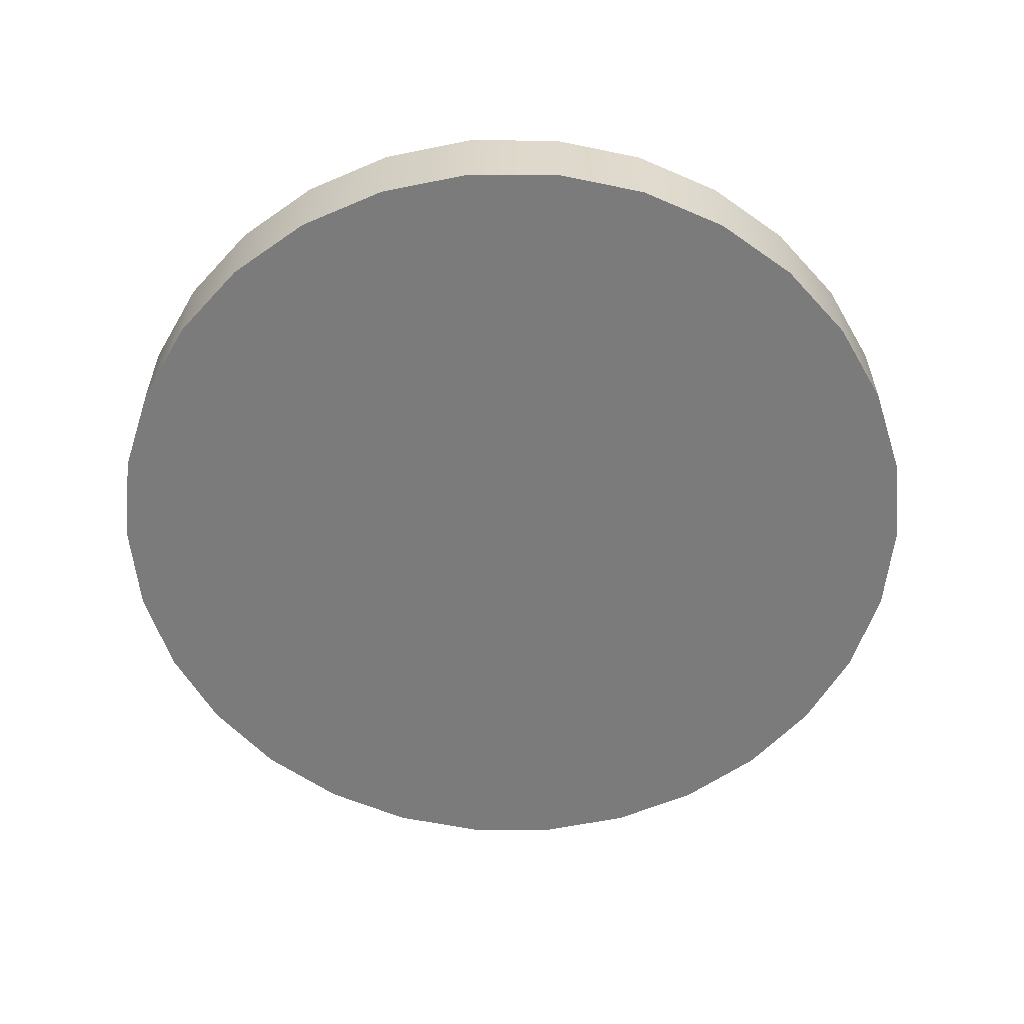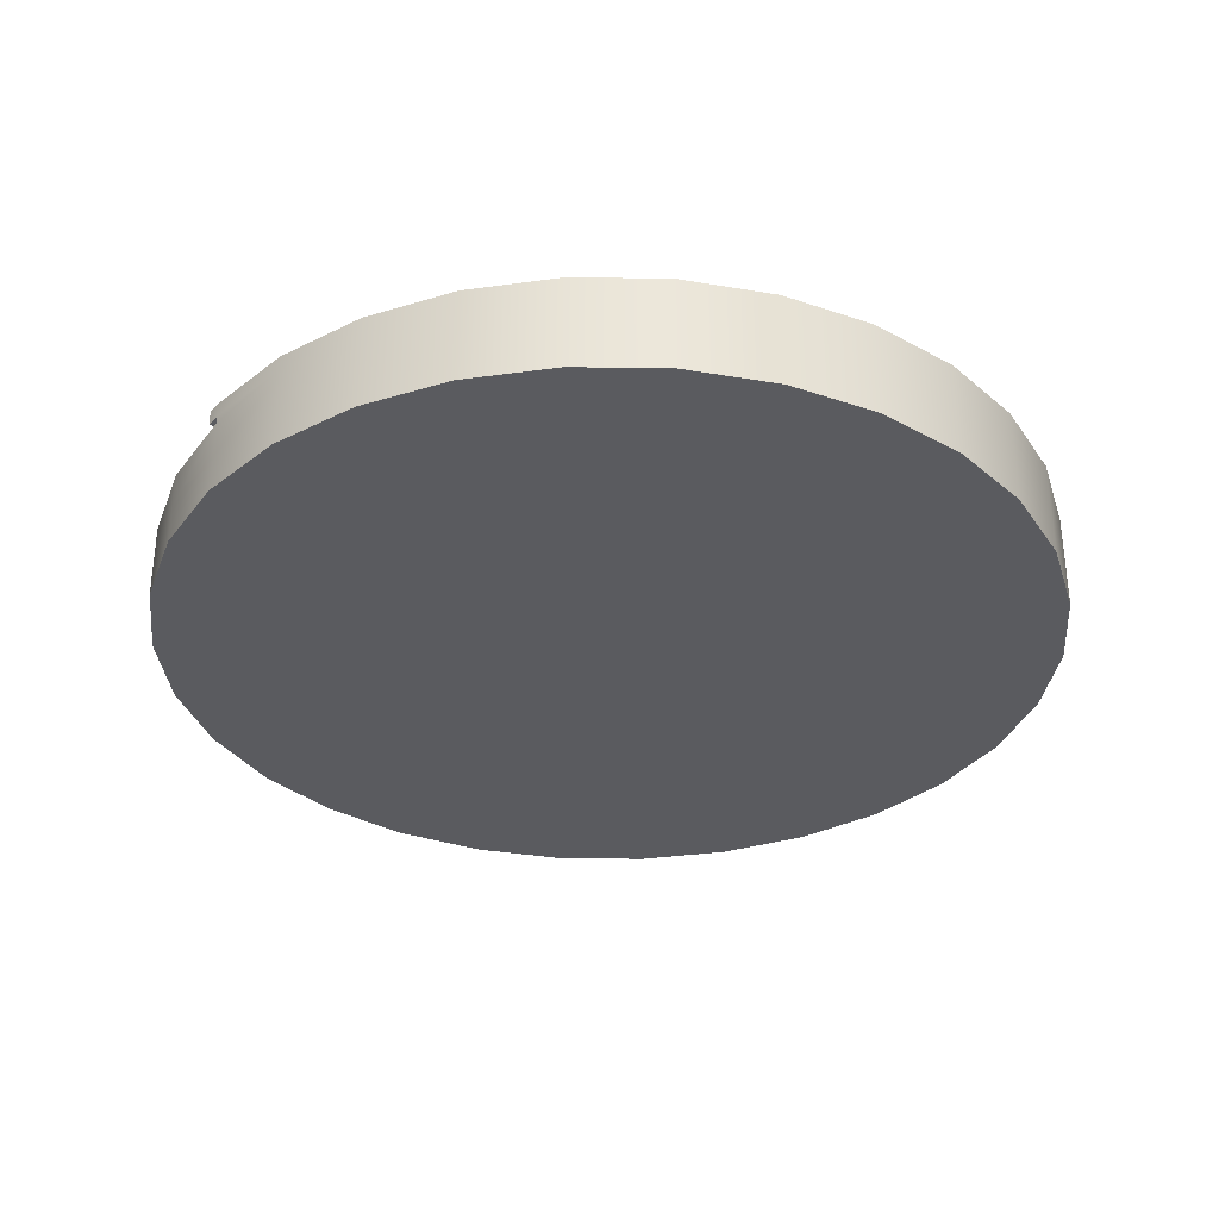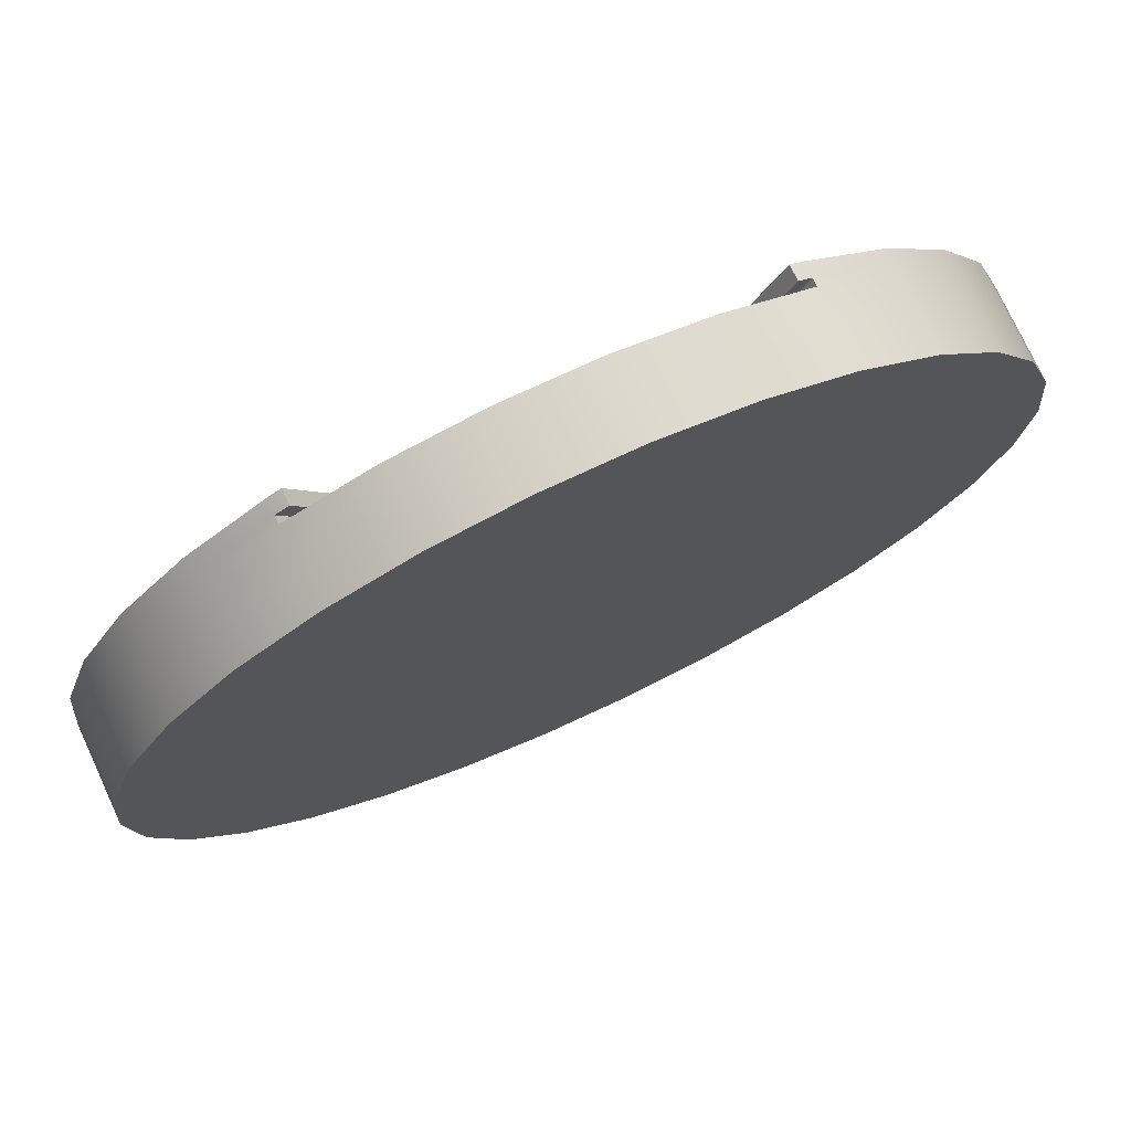
<metadata>
{"format":"obj","ext":"obj","renderer":"f3d","projection":"perspective","resolution":1024,"background":"white","views":[{"elev":-58.5,"azim":-144.1,"up":"+Y"},{"elev":-32.9,"azim":82.8,"up":"+Y"},{"elev":75.2,"azim":-24.9,"up":"+Z"}]}
</metadata>
<code>
g Cylinder001
v 3 0 0
v 2.934 0 -0.6237
v 2.934 0.25 -0.6237
v 3 0.25 0
v 2.741 0 -1.22
v 2.741 0.25 -1.22
v 2.427 0 -1.763
v 2.427 0.25 -1.763
v 2.007 0 -2.229
v 2.007 0.25 -2.229
v 1.5 0 -2.598
v 1.5 0.25 -2.598
v 0.9271 0 -2.853
v 0.9271 0.25 -2.853
v 0.3136 0 -2.984
v 0.3136 0.25 -2.984
v -0.3136 0 -2.984
v -0.3136 0.25 -2.984
v -0.9271 0 -2.853
v -0.9271 0.25 -2.853
v -1.5 0 -2.598
v -1.5 0.25 -2.598
v -2.007 0 -2.229
v -2.007 0.25 -2.229
v -2.427 0 -1.763
v -2.427 0.25 -1.763
v -2.741 0 -1.22
v -2.741 0.25 -1.22
v -2.934 0 -0.6237
v -2.934 0.25 -0.6237
v -3 0 0
v -3 0.25 0
v -2.934 0 0.6237
v -2.934 0.25 0.6237
v -2.741 0 1.22
v -2.741 0.25 1.22
v -2.427 0 1.763
v -2.427 0.25 1.763
v -2.007 0 2.229
v -2.007 0.25 2.229
v -1.5 0 2.598
v -1.5 0.25 2.598
v -0.9271 0 2.853
v -0.9271 0.25 2.853
v -0.3136 0 2.984
v -0.3136 0.25 2.984
v 0.3136 0 2.984
v 0.3136 0.25 2.984
v 0.927 0 2.853
v 0.927 0.25 2.853
v 1.5 0 2.598
v 1.5 0.25 2.598
v 2.007 0 2.229
v 2.007 0.25 2.229
v 2.427 0 1.763
v 2.427 0.25 1.763
v 2.741 0 1.22
v 2.741 0.25 1.22
v 2.934 0 0.6237
v 2.934 0.25 0.6237
v 2.934 0.5 -0.6237
v 3 0.5 0
v 2.741 0.5 -1.22
v 2.427 0.5 -1.763
v 2.007 0.5 -2.229
v 1.5 0.5 -2.598
v 0.9271 0.5 -2.853
v 0.3136 0.5 -2.984
v -0.3136 0.5 -2.984
v -0.9271 0.5 -2.853
v -1.5 0.5 -2.598
v -2.007 0.5 -2.229
v -2.427 0.5 -1.763
v -2.741 0.5 -1.22
v -2.934 0.5 -0.6237
v -3 0.5 0
v -2.934 0.5 0.6237
v -2.741 0.5 1.22
v -2.427 0.5 1.763
v -2.007 0.5 2.229
v -1.5 0.5 2.598
v -0.9271 0.5 2.853
v -0.3136 0.5 2.984
v 0.3136 0.5 2.984
v 0.927 0.5 2.853
v 1.5 0.5 2.598
v 2.007 0.5 2.229
v 2.427 0.5 1.763
v 2.741 0.5 1.22
v 2.934 0.5 0.6237
v 1.5 0 0
v 1.467 0 -0.3119
v 1.37 0 -0.6101
v 1.214 0 -0.8817
v 1.004 0 -1.115
v 0.75 0 -1.299
v 0.4635 0 -1.427
v 0.1568 0 -1.492
v -0.1568 0 -1.492
v -0.4635 0 -1.427
v -0.75 0 -1.299
v -1.004 0 -1.115
v -1.214 0 -0.8817
v -1.37 0 -0.6101
v -1.467 0 -0.3119
v -1.5 0 0
v -1.467 0 0.3119
v -1.37 0 0.6101
v -1.214 0 0.8817
v -1.004 0 1.115
v -0.75 0 1.299
v -0.4635 0 1.427
v -0.1568 0 1.492
v 0.1568 0 1.492
v 0.4635 0 1.427
v 0.75 0 1.299
v 1.004 0 1.115
v 1.214 0 0.8817
v 1.37 0 0.6101
v 1.467 0 0.3119
v 0 0 0
v 2.254 0.5042 -0.0255
v 2.205 0.5042 -0.4941
v 0 0.5 0
v 2.059 0.5042 -0.9422
v 1.823 0.5042 -1.35
v 1.508 0.5042 -1.7
v 1.127 0.5042 -1.977
v 0.6965 0.5042 -2.169
v 0.2356 0.5042 -2.267
v -0.2356 0.5042 -2.267
v -0.6965 0.5042 -2.169
v -1.127 0.5042 -1.977
v -1.508 0.5042 -1.7
v -1.823 0.5042 -1.35
v -2.059 0.5042 -0.9422
v -2.205 0.5042 -0.4941
v -2.254 0.5042 -0.0255
v -2.205 0.5042 0.4431
v -2.059 0.5042 0.8913
v -1.823 0.5042 1.299
v -1.508 0.5042 1.649
v -1.127 0.5042 1.926
v -0.6965 0.5042 2.118
v -0.2356 0.5042 2.216
v 0.2356 0.5042 2.216
v 0.6965 0.5042 2.118
v 1.127 0.5042 1.926
v 1.508 0.5042 1.649
v 1.823 0.5042 1.299
v 2.059 0.5042 0.8913
v 2.205 0.5042 0.4431
v 2.934 0.5527 -0.6237
v 3 0.5527 0
v 2.741 0.5527 -1.22
v 2.427 0.5527 -1.763
v 2.007 0.5527 -2.229
v 1.5 0.5527 -2.598
v 0.9271 0.5527 -2.853
v 0.3136 0.5527 -2.984
v -0.3136 0.5527 -2.984
v -0.9271 0.5527 -2.853
v -1.5 0.5527 -2.598
v -2.007 0.5527 -2.229
v -2.427 0.5527 -1.763
v -2.741 0.5527 -1.22
v -2.934 0.5527 -0.6237
v -3 0.5527 0
v -2.934 0.5527 0.6237
v -2.741 0.5527 1.22
v -2.427 0.5527 1.763
v -2.007 0.5527 2.229
v -1.5 0.5527 2.598
v 2.007 0.5527 2.229
v 1.5 0.5527 2.598
v 2.427 0.5527 1.763
v 2.741 0.5527 1.22
v 2.934 0.5527 0.6237
v 2.254 0.5477 -0.0255
v 2.205 0.5477 -0.4941
v 2.205 0.5477 0.4431
v 2.059 0.5477 0.8913
v 1.823 0.5477 1.299
v 1.508 0.5477 1.649
v 1.127 0.5477 1.926
v -1.508 0.5477 1.649
v -1.127 0.5477 1.926
v -1.823 0.5477 1.299
v -2.059 0.5477 0.8913
v -2.205 0.5477 0.4431
v -2.254 0.5477 -0.0255
v -2.205 0.5477 -0.4941
v -2.059 0.5477 -0.9422
v -1.823 0.5477 -1.35
v -1.508 0.5477 -1.7
v -1.127 0.5477 -1.977
v -0.6965 0.5477 -2.169
v -0.2356 0.5477 -2.267
v 0.2356 0.5477 -2.267
v 0.6965 0.5477 -2.169
v 1.127 0.5477 -1.977
v 1.508 0.5477 -1.7
v 1.823 0.5477 -1.35
v 2.059 0.5477 -0.9422
v -1.193 0.5035 2.046
v -1.434 0.5007 2.479
v -0.8861 0.5007 2.723
v -0.7374 0.5035 2.248
v -0.2997 0.5007 2.847
v -0.2494 0.5035 2.352
v 0.2997 0.5007 2.847
v 0.2494 0.5035 2.352
v 0.8861 0.5007 2.723
v 0.7374 0.5035 2.248
v 1.434 0.5007 2.479
v 1.193 0.5035 2.046
v -1.193 0.5486 2.046
v -1.434 0.5518 2.479
v 1.434 0.5518 2.479
v 1.193 0.5486 2.046
v 2.334 0.6479 -0.5169
v 2.205 0.647 -0.4939
v 2.254 0.647 -0.0253
v 2.386 0.6479 -0.0208
v 2.868 0.6511 -0.0044
v 3 0.652 0.0001
v 2.934 0.652 -0.6236
v 2.805 0.6511 -0.6006
v 2.18 0.6479 -0.9914
v 2.059 0.647 -0.942
v 2.741 0.652 -1.22
v 2.62 0.6511 -1.171
v 1.931 0.6479 -1.423
v 1.823 0.647 -1.35
v 2.427 0.652 -1.763
v 2.32 0.6511 -1.69
v 1.597 0.6479 -1.794
v 1.508 0.647 -1.7
v 2.007 0.652 -2.229
v 1.919 0.6511 -2.135
v 1.193 0.6479 -2.087
v 1.127 0.647 -1.977
v 1.5 0.652 -2.598
v 1.434 0.6511 -2.488
v 0.7374 0.6479 -2.29
v 0.6965 0.647 -2.169
v 0.9271 0.652 -2.853
v 0.8861 0.6511 -2.732
v 0.2494 0.6479 -2.394
v 0.2356 0.647 -2.267
v 0.3136 0.652 -2.983
v 0.2997 0.6511 -2.856
v -0.2494 0.6479 -2.394
v -0.2356 0.647 -2.267
v -0.3136 0.652 -2.983
v -0.2997 0.6511 -2.856
v -0.7374 0.6479 -2.29
v -0.6965 0.647 -2.169
v -0.9271 0.652 -2.853
v -0.8861 0.6511 -2.732
v -1.193 0.6479 -2.087
v -1.127 0.647 -1.977
v -1.5 0.652 -2.598
v -1.434 0.6511 -2.488
v -1.597 0.6479 -1.794
v -1.508 0.647 -1.7
v -2.007 0.652 -2.229
v -1.919 0.6511 -2.135
v -1.931 0.6479 -1.423
v -1.823 0.647 -1.35
v -2.427 0.652 -1.763
v -2.32 0.6511 -1.69
v -2.18 0.6479 -0.9914
v -2.059 0.647 -0.942
v -2.741 0.652 -1.22
v -2.62 0.6511 -1.171
v -2.334 0.6479 -0.5169
v -2.205 0.647 -0.4939
v -2.934 0.652 -0.6236
v -2.805 0.6511 -0.6006
v -2.386 0.6479 -0.0208
v -2.254 0.647 -0.0253
v -3 0.652 0.0001
v -2.868 0.6511 -0.0044
v -2.334 0.6479 0.4753
v -2.205 0.647 0.4433
v -2.934 0.652 0.6239
v -2.805 0.6511 0.5918
v -2.18 0.6479 0.9498
v -2.059 0.647 0.8914
v -2.741 0.652 1.22
v -2.62 0.6511 1.162
v -1.931 0.6479 1.382
v -1.823 0.647 1.299
v -2.427 0.652 1.764
v -2.32 0.6511 1.681
v -1.597 0.6479 1.752
v -1.508 0.647 1.65
v -2.007 0.652 2.23
v -1.919 0.6511 2.127
v -1.193 0.6479 2.046
v -1.127 0.647 1.927
v -1.5 0.652 2.598
v -1.434 0.6511 2.479
v 1.597 0.6479 1.752
v 1.508 0.647 1.65
v 1.127 0.647 1.927
v 1.193 0.6479 2.046
v 1.434 0.6511 2.479
v 1.5 0.652 2.598
v 2.007 0.652 2.23
v 1.919 0.6511 2.127
v 1.931 0.6479 1.382
v 1.823 0.647 1.299
v 2.427 0.652 1.764
v 2.32 0.6511 1.681
v 2.18 0.6479 0.9498
v 2.059 0.647 0.8914
v 2.741 0.652 1.22
v 2.62 0.6511 1.162
v 2.334 0.6479 0.4753
v 2.205 0.647 0.4433
v 2.934 0.652 0.6239
v 2.805 0.6511 0.5918
v 1.04 0.5476 1.975
v 1.106 0.5485 2.094
v 1.106 0.6478 2.094
v 1.04 0.6469 1.975
v 1.597 0.5486 1.752
v 1.931 0.5486 1.382
v 2.18 0.5486 0.9496
v 2.334 0.5486 0.4752
v 2.386 0.5486 -0.0209
v 2.334 0.5486 -0.5171
v 2.18 0.5486 -0.9915
v 1.931 0.5486 -1.423
v 1.597 0.5486 -1.794
v 1.193 0.5486 -2.087
v 0.7374 0.5486 -2.29
v 0.2494 0.5486 -2.394
v -0.2494 0.5486 -2.394
v -0.7374 0.5486 -2.29
v -1.193 0.5486 -2.087
v -1.597 0.5486 -1.794
v -1.931 0.5486 -1.423
v -2.18 0.5486 -0.9915
v -2.334 0.5486 -0.5171
v -2.386 0.5486 -0.0209
v -2.334 0.5486 0.4752
v -2.18 0.5486 0.9496
v -1.931 0.5486 1.382
v -1.597 0.5486 1.752
v -1.106 0.5485 2.094
v -1.04 0.5476 1.975
v -1.04 0.6469 1.975
v -1.106 0.6478 2.094
v -1.413 0.5527 2.646
v -1.347 0.5518 2.527
v -1.347 0.6511 2.527
v -1.413 0.652 2.646
v -1.919 0.5518 2.127
v -2.32 0.5518 1.681
v -2.62 0.5518 1.162
v -2.805 0.5518 0.5917
v -2.868 0.5518 -0.0045
v -2.805 0.5518 -0.6007
v -2.62 0.5518 -1.171
v -2.32 0.5518 -1.69
v -1.919 0.5518 -2.136
v -1.434 0.5518 -2.488
v -0.8861 0.5518 -2.732
v -0.2997 0.5518 -2.856
v 0.2997 0.5518 -2.856
v 0.8861 0.5518 -2.732
v 1.434 0.5518 -2.488
v 1.919 0.5518 -2.136
v 2.32 0.5518 -1.69
v 2.62 0.5518 -1.171
v 2.805 0.5518 -0.6007
v 2.868 0.5518 -0.0045
v 2.805 0.5518 0.5917
v 2.62 0.5518 1.162
v 2.32 0.5518 1.681
v 1.919 0.5518 2.127
v 1.347 0.5518 2.527
v 1.413 0.5527 2.646
v 1.413 0.652 2.646
v 1.347 0.6511 2.527
v 2.805 0.5518 -0.6007
v 2.334 0.5486 -0.5171
v 2.386 0.5486 -0.0209
v 2.868 0.5518 -0.0045
v 2.62 0.5518 -1.171
v 2.18 0.5486 -0.9915
v 2.32 0.5518 -1.69
v 1.931 0.5486 -1.423
v 1.919 0.5518 -2.136
v 1.597 0.5486 -1.794
v 1.434 0.5518 -2.488
v 1.193 0.5486 -2.087
v 0.8861 0.5518 -2.732
v 0.7374 0.5486 -2.29
v 0.2997 0.5518 -2.856
v 0.2494 0.5486 -2.394
v -0.2997 0.5518 -2.856
v -0.2494 0.5486 -2.394
v -0.8861 0.5518 -2.732
v -0.7374 0.5486 -2.29
v -1.434 0.5518 -2.488
v -1.193 0.5486 -2.087
v -1.919 0.5518 -2.136
v -1.597 0.5486 -1.794
v -2.32 0.5518 -1.69
v -1.931 0.5486 -1.423
v -2.62 0.5518 -1.171
v -2.18 0.5486 -0.9915
v -2.805 0.5518 -0.6007
v -2.334 0.5486 -0.5171
v -2.868 0.5518 -0.0045
v -2.386 0.5486 -0.0209
v -2.805 0.5518 0.5917
v -2.334 0.5486 0.4752
v -2.62 0.5518 1.162
v -2.18 0.5486 0.9496
v -2.32 0.5518 1.681
v -1.931 0.5486 1.382
v -1.919 0.5518 2.127
v -1.597 0.5486 1.752
v -1.434 0.5518 2.479
v -1.193 0.5486 2.046
v 1.919 0.5518 2.127
v 1.597 0.5486 1.752
v 1.193 0.5486 2.046
v 1.434 0.5518 2.479
v 2.32 0.5518 1.681
v 1.931 0.5486 1.382
v 2.62 0.5518 1.162
v 2.18 0.5486 0.9496
v 2.805 0.5518 0.5917
v 2.334 0.5486 0.4752
f 1 2 3 4
f 2 5 6 3
f 5 7 8 6
f 7 9 10 8
f 9 11 12 10
f 11 13 14 12
f 13 15 16 14
f 15 17 18 16
f 17 19 20 18
f 19 21 22 20
f 21 23 24 22
f 23 25 26 24
f 25 27 28 26
f 27 29 30 28
f 29 31 32 30
f 31 33 34 32
f 33 35 36 34
f 35 37 38 36
f 37 39 40 38
f 39 41 42 40
f 41 43 44 42
f 43 45 46 44
f 45 47 48 46
f 47 49 50 48
f 49 51 52 50
f 51 53 54 52
f 53 55 56 54
f 55 57 58 56
f 57 59 60 58
f 59 1 4 60
f 4 3 61 62
f 3 6 63 61
f 6 8 64 63
f 8 10 65 64
f 10 12 66 65
f 12 14 67 66
f 14 16 68 67
f 16 18 69 68
f 18 20 70 69
f 20 22 71 70
f 22 24 72 71
f 24 26 73 72
f 26 28 74 73
f 28 30 75 74
f 30 32 76 75
f 32 34 77 76
f 34 36 78 77
f 36 38 79 78
f 38 40 80 79
f 40 42 81 80
f 42 44 82 81
f 44 46 83 82
f 46 48 84 83
f 48 50 85 84
f 50 52 86 85
f 52 54 87 86
f 54 56 88 87
f 56 58 89 88
f 58 60 90 89
f 60 4 62 90
f 2 1 91 92
f 5 2 92 93
f 7 5 93 94
f 9 7 94 95
f 11 9 95 96
f 13 11 96 97
f 15 13 97 98
f 17 15 98 99
f 19 17 99 100
f 21 19 100 101
f 23 21 101 102
f 25 23 102 103
f 27 25 103 104
f 29 27 104 105
f 31 29 105 106
f 33 31 106 107
f 35 33 107 108
f 37 35 108 109
f 39 37 109 110
f 41 39 110 111
f 43 41 111 112
f 45 43 112 113
f 47 45 113 114
f 49 47 114 115
f 51 49 115 116
f 53 51 116 117
f 55 53 117 118
f 57 55 118 119
f 59 57 119 120
f 1 59 120 91
f 92 91 121
f 93 92 121
f 94 93 121
f 95 94 121
f 96 95 121
f 97 96 121
f 98 97 121
f 99 98 121
f 100 99 121
f 101 100 121
f 102 101 121
f 103 102 121
f 104 103 121
f 105 104 121
f 106 105 121
f 107 106 121
f 108 107 121
f 109 108 121
f 110 109 121
f 111 110 121
f 112 111 121
f 113 112 121
f 114 113 121
f 115 114 121
f 116 115 121
f 117 116 121
f 118 117 121
f 119 118 121
f 120 119 121
f 91 120 121
f 122 123 124
f 123 125 124
f 125 126 124
f 126 127 124
f 127 128 124
f 128 129 124
f 129 130 124
f 130 131 124
f 131 132 124
f 132 133 124
f 133 134 124
f 134 135 124
f 135 136 124
f 136 137 124
f 137 138 124
f 138 139 124
f 139 140 124
f 140 141 124
f 141 142 124
f 142 143 124
f 143 144 124
f 144 145 124
f 145 146 124
f 146 147 124
f 147 148 124
f 148 149 124
f 149 150 124
f 150 151 124
f 151 152 124
f 152 122 124
f 62 61 153 154
f 61 63 155 153
f 63 64 156 155
f 64 65 157 156
f 65 66 158 157
f 66 67 159 158
f 67 68 160 159
f 68 69 161 160
f 69 70 162 161
f 70 71 163 162
f 71 72 164 163
f 72 73 165 164
f 73 74 166 165
f 74 75 167 166
f 75 76 168 167
f 76 77 169 168
f 77 78 170 169
f 78 79 171 170
f 79 80 172 171
f 80 81 173 172
f 86 87 174 175
f 87 88 176 174
f 88 89 177 176
f 89 90 178 177
f 90 62 154 178
f 123 122 179 180
f 122 152 181 179
f 152 151 182 181
f 151 150 183 182
f 150 149 184 183
f 149 148 185 184
f 143 142 186 187
f 142 141 188 186
f 141 140 189 188
f 140 139 190 189
f 139 138 191 190
f 138 137 192 191
f 137 136 193 192
f 136 135 194 193
f 135 134 195 194
f 134 133 196 195
f 133 132 197 196
f 132 131 198 197
f 131 130 199 198
f 130 129 200 199
f 129 128 201 200
f 128 127 202 201
f 127 126 203 202
f 126 125 204 203
f 125 123 180 204
f 205 206 207 208
f 208 207 209 210
f 210 209 211 212
f 212 211 213 214
f 214 213 215 216
f 206 205 217 218
f 216 215 219 220
f 221 222 223 224
f 225 226 227 228
f 229 230 222 221
f 228 227 231 232
f 233 234 230 229
f 232 231 235 236
f 237 238 234 233
f 236 235 239 240
f 241 242 238 237
f 240 239 243 244
f 245 246 242 241
f 244 243 247 248
f 249 250 246 245
f 248 247 251 252
f 253 254 250 249
f 252 251 255 256
f 257 258 254 253
f 256 255 259 260
f 261 262 258 257
f 260 259 263 264
f 265 266 262 261
f 264 263 267 268
f 269 270 266 265
f 268 267 271 272
f 273 274 270 269
f 272 271 275 276
f 277 278 274 273
f 276 275 279 280
f 281 282 278 277
f 280 279 283 284
f 285 286 282 281
f 284 283 287 288
f 289 290 286 285
f 288 287 291 292
f 293 294 290 289
f 292 291 295 296
f 297 298 294 293
f 296 295 299 300
f 301 302 298 297
f 300 299 303 304
f 305 306 307 308
f 309 310 311 312
f 313 314 306 305
f 312 311 315 316
f 317 318 314 313
f 316 315 319 320
f 321 322 318 317
f 320 319 323 324
f 224 223 322 321
f 324 323 226 225
f 206 81 82 207
f 208 144 143 205
f 207 82 83 209
f 210 145 144 208
f 209 83 84 211
f 212 146 145 210
f 211 84 85 213
f 214 147 146 212
f 213 85 86 215
f 216 148 147 214
f 205 143 187 217
f 218 173 81 206
f 215 86 175 219
f 220 185 148 216
f 325 326 327 328
f 220 329 305 308
f 329 330 313 305
f 330 331 317 313
f 331 332 321 317
f 332 333 224 321
f 333 334 221 224
f 334 335 229 221
f 335 336 233 229
f 336 337 237 233
f 337 338 241 237
f 338 339 245 241
f 339 340 249 245
f 340 341 253 249
f 341 342 257 253
f 342 343 261 257
f 343 344 265 261
f 344 345 269 265
f 345 346 273 269
f 346 347 277 273
f 347 348 281 277
f 348 349 285 281
f 349 350 289 285
f 350 351 293 289
f 351 352 297 293
f 352 217 301 297
f 353 354 355 356
f 187 186 298 302
f 186 188 294 298
f 188 189 290 294
f 189 190 286 290
f 190 191 282 286
f 191 192 278 282
f 192 193 274 278
f 193 194 270 274
f 194 195 266 270
f 195 196 262 266
f 196 197 258 262
f 197 198 254 258
f 198 199 250 254
f 199 200 246 250
f 200 201 242 246
f 201 202 238 242
f 202 203 234 238
f 203 204 230 234
f 204 180 222 230
f 180 179 223 222
f 179 181 322 223
f 181 182 318 322
f 182 183 314 318
f 183 184 306 314
f 184 185 307 306
f 357 358 359 360
f 218 361 300 304
f 361 362 296 300
f 362 363 292 296
f 363 364 288 292
f 364 365 284 288
f 365 366 280 284
f 366 367 276 280
f 367 368 272 276
f 368 369 268 272
f 369 370 264 268
f 370 371 260 264
f 371 372 256 260
f 372 373 252 256
f 373 374 248 252
f 374 375 244 248
f 375 376 240 244
f 376 377 236 240
f 377 378 232 236
f 378 379 228 232
f 379 380 225 228
f 380 381 324 225
f 381 382 320 324
f 382 383 316 320
f 383 384 312 316
f 384 219 309 312
f 385 386 387 388
f 175 174 311 310
f 174 176 315 311
f 176 177 319 315
f 177 178 323 319
f 178 154 226 323
f 154 153 227 226
f 153 155 231 227
f 155 156 235 231
f 156 157 239 235
f 157 158 243 239
f 158 159 247 243
f 159 160 251 247
f 160 161 255 251
f 161 162 259 255
f 162 163 263 259
f 163 164 267 263
f 164 165 271 267
f 165 166 275 271
f 166 167 279 275
f 167 168 283 279
f 168 169 287 283
f 169 170 291 287
f 170 171 295 291
f 171 172 299 295
f 172 173 303 299
f 185 220 326 325
f 308 307 328 327
f 307 185 325 328
f 219 175 386 385
f 175 310 387 386
f 310 309 388 387
f 388 309 308 327
f 219 385 326 220
f 326 385 388 327
f 309 219 220 308
f 217 187 354 353
f 187 302 355 354
f 302 301 356 355
f 173 218 358 357
f 304 303 360 359
f 303 173 357 360
f 304 359 356 301
f 218 304 301 217
f 358 218 217 353
f 359 358 353 356
g pasto
f 389 390 391 392
f 393 394 390 389
f 395 396 394 393
f 397 398 396 395
f 399 400 398 397
f 401 402 400 399
f 403 404 402 401
f 405 406 404 403
f 407 408 406 405
f 409 410 408 407
f 411 412 410 409
f 413 414 412 411
f 415 416 414 413
f 417 418 416 415
f 419 420 418 417
f 421 422 420 419
f 423 424 422 421
f 425 426 424 423
f 427 428 426 425
f 429 430 428 427
f 431 432 433 434
f 435 436 432 431
f 437 438 436 435
f 439 440 438 437
f 392 391 440 439

</code>
